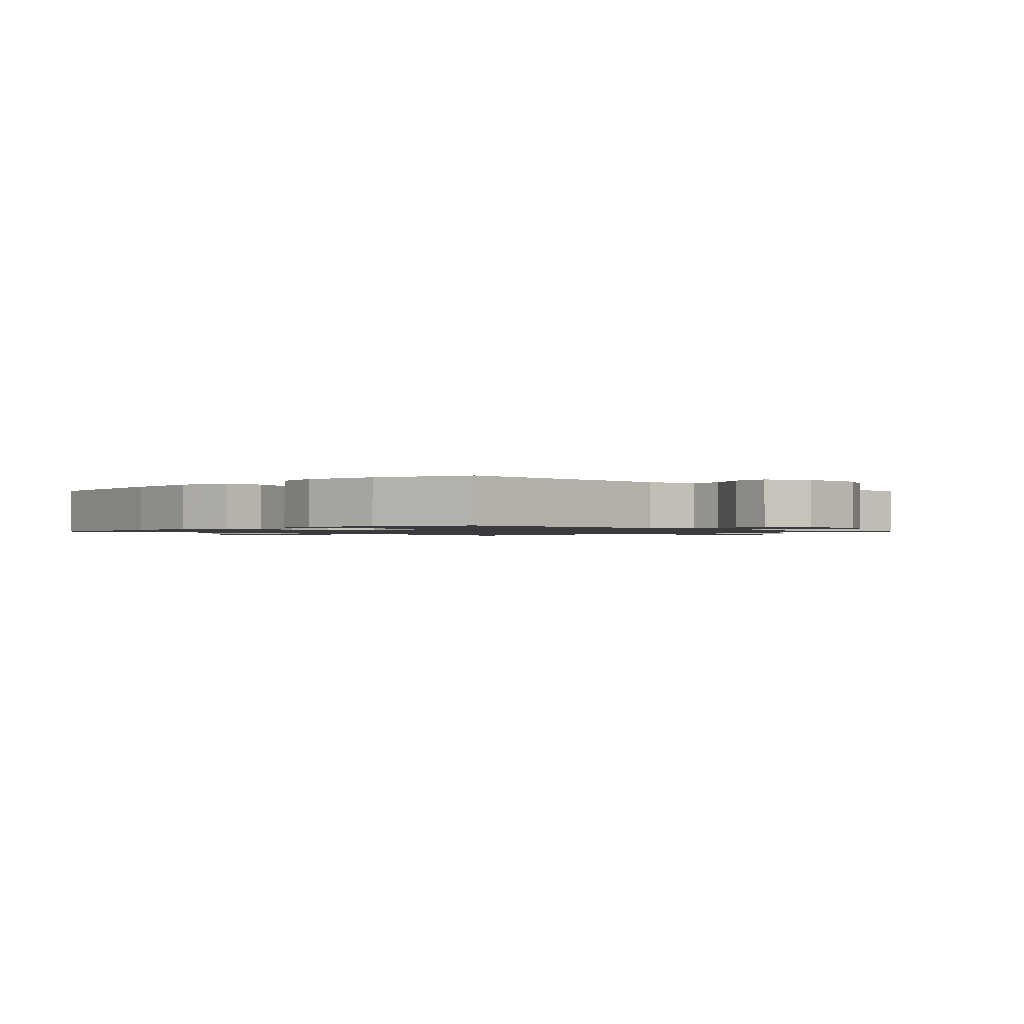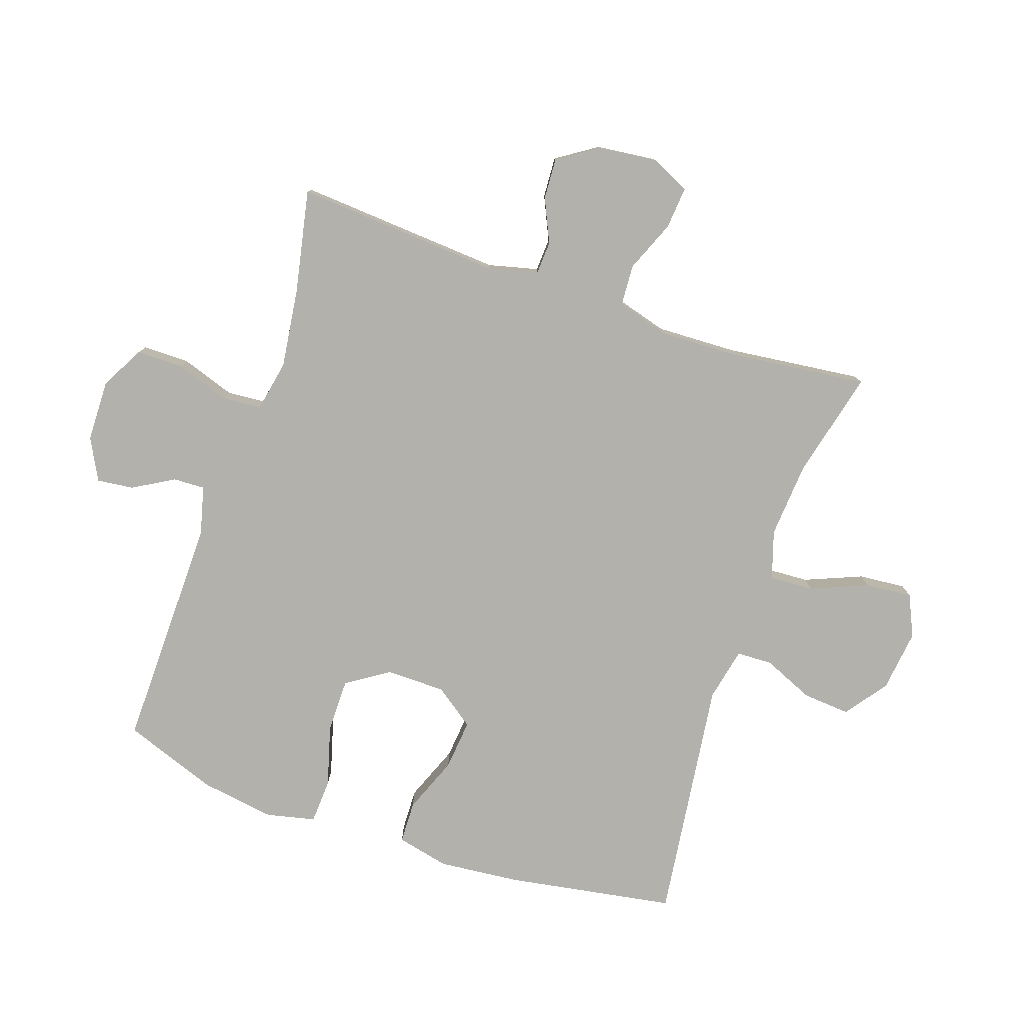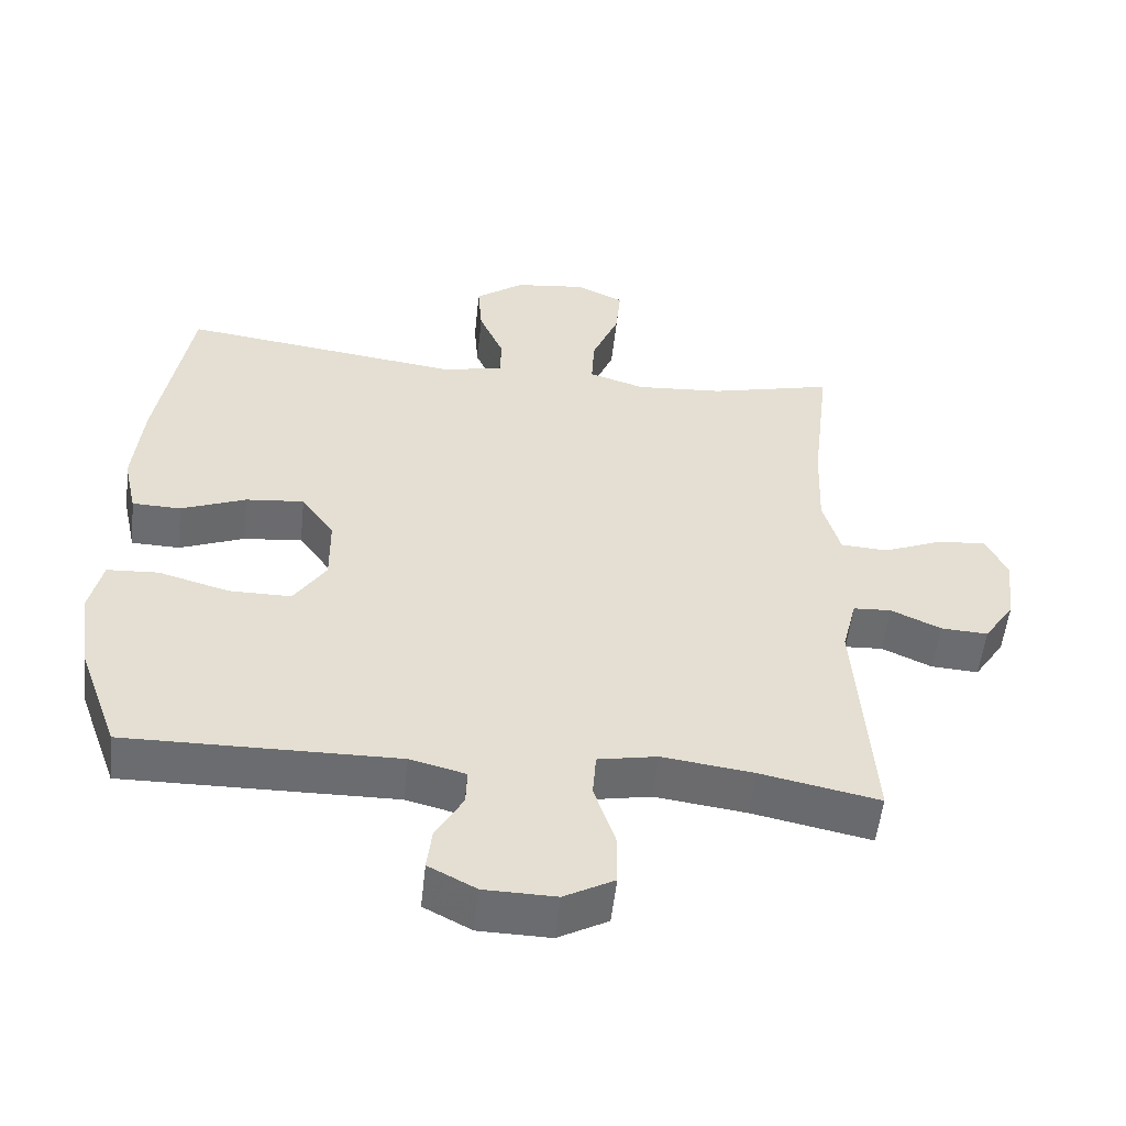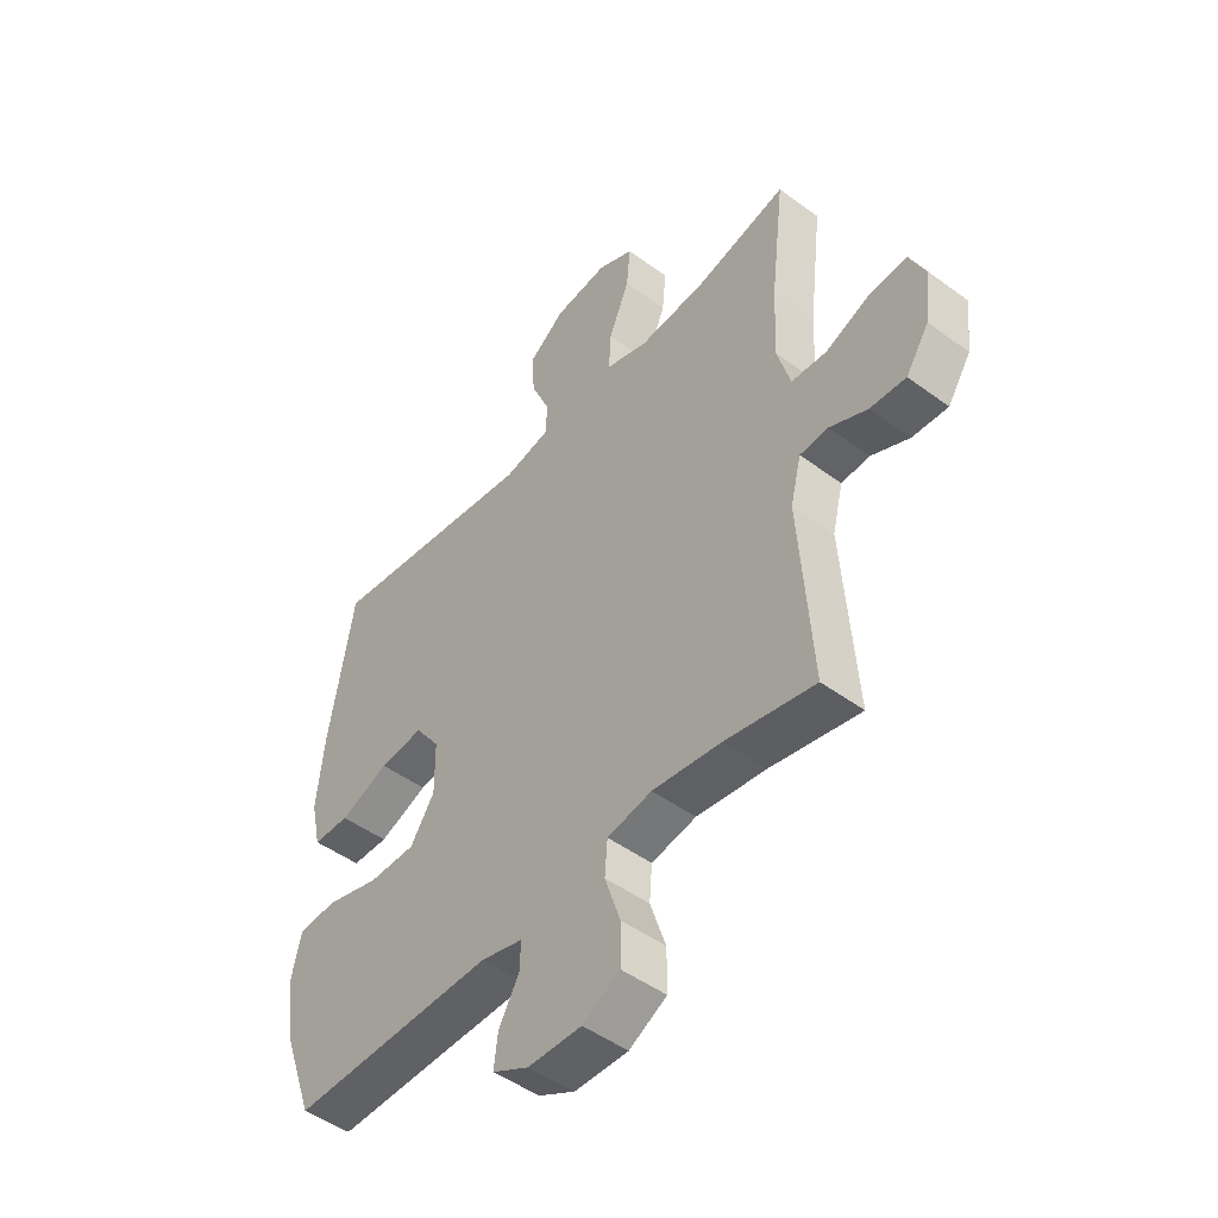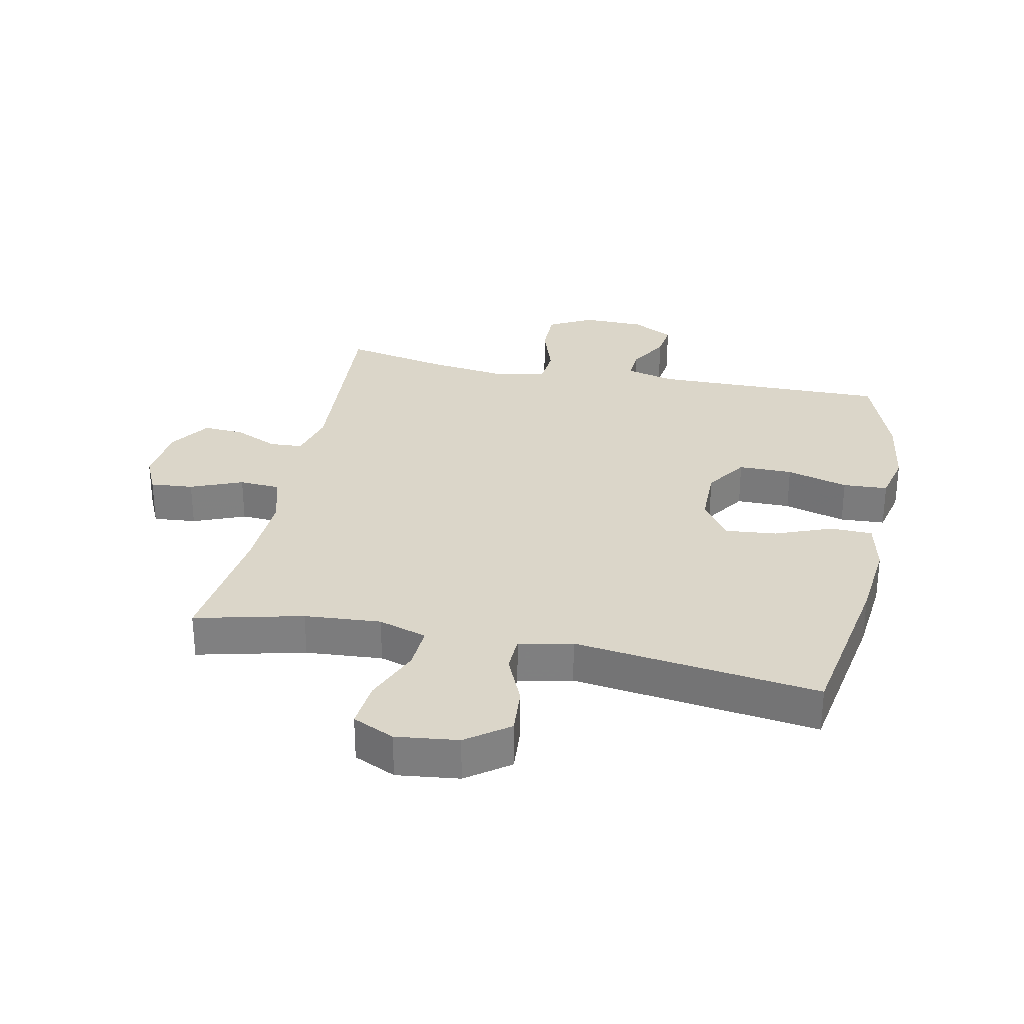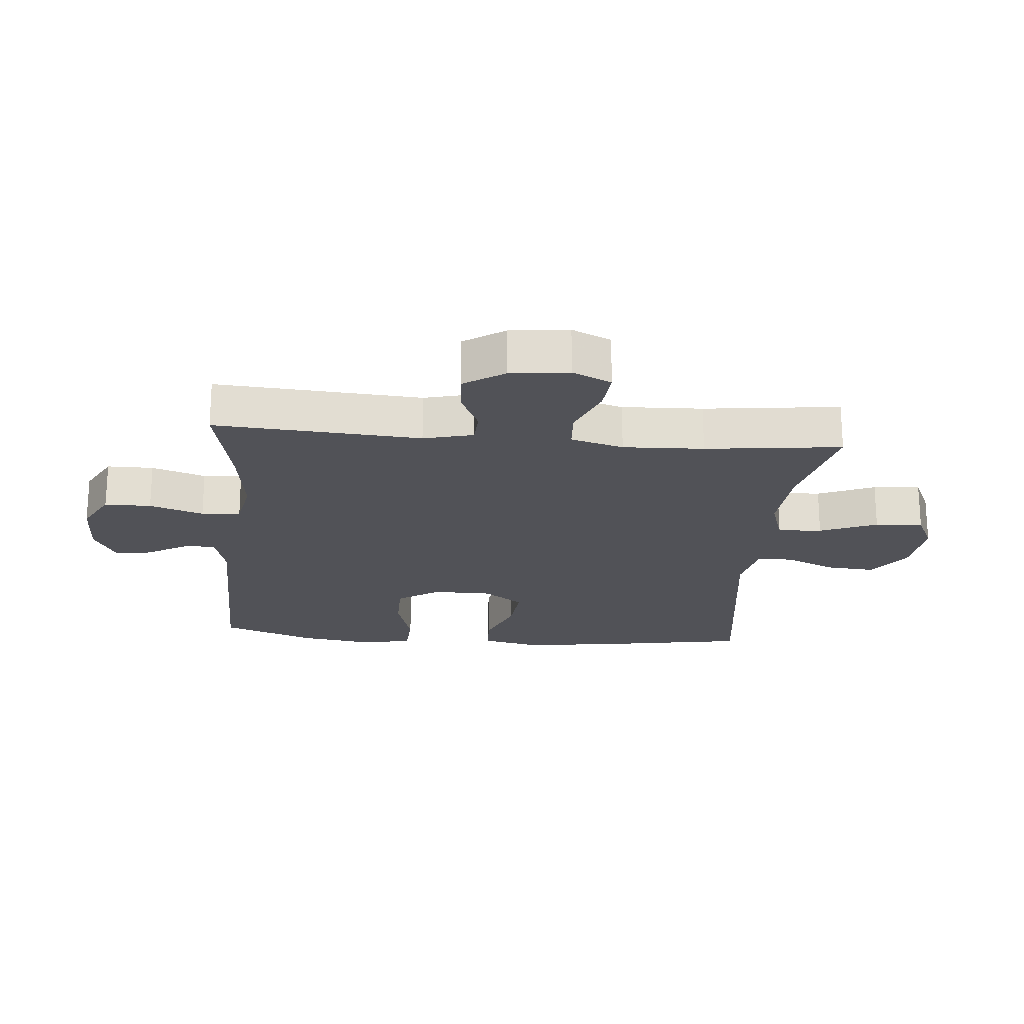
<metadata>
{"format":"obj","ext":"obj","renderer":"f3d","projection":"perspective","resolution":1024,"background":"white","views":[{"elev":-1.2,"azim":135.0,"up":"+Y"},{"elev":-79.0,"azim":-108.9,"up":"+Y"},{"elev":-53.7,"azim":173.8,"up":"+Z"},{"elev":-48.2,"azim":-129.5,"up":"+Z"},{"elev":30.1,"azim":11.8,"up":"+Y"},{"elev":-21.4,"azim":-95.0,"up":"+Y"}]}
</metadata>
<code>
v 0.5 0.07 -0.5
v 0.121 0.07 -0.495
v 0.043 0.07 -0.515
v 0.045 0.07 -0.566
v 0.083 0.07 -0.632
v 0.09 0.07 -0.691
v 0.023 0.07 -0.726
v -0.077 0.07 -0.728
v -0.147 0.07 -0.69
v -0.147 0.07 -0.615
v -0.118 0.07 -0.528
v -0.123 0.07 -0.465
v -0.206 0.07 -0.449
v -0.334 0.07 -0.466
v -0.5 0.07 -0.5
v -0.477 0.07 -0.168
v -0.497 0.07 -0.088
v -0.55 0.07 -0.085
v -0.62 0.07 -0.117
v -0.686 0.07 -0.121
v -0.729 0.07 -0.056
v -0.74 0.07 0.039
v -0.711 0.07 0.102
v -0.642 0.07 0.096
v -0.559 0.07 0.062
v -0.493 0.07 0.066
v -0.469 0.07 0.151
v -0.474 0.07 0.281
v -0.5 0.07 0.5
v -0.327 0.07 0.458
v -0.204 0.07 0.449
v -0.126 0.07 0.474
v -0.13 0.07 0.545
v -0.168 0.07 0.637
v -0.175 0.07 0.713
v -0.108 0.07 0.744
v -0.008 0.07 0.732
v 0.06 0.07 0.682
v 0.054 0.07 0.605
v 0.019 0.07 0.524
v 0.021 0.07 0.466
v 0.107 0.07 0.448
v 0.5 0.07 0.5
v 0.546 0.07 0.229
v 0.559 0.07 0.098
v 0.54 0.07 0.013
v 0.472 0.07 0.011
v 0.381 0.07 0.047
v 0.299 0.07 0.055
v 0.253 0.07 -0.009
v 0.252 0.07 -0.105
v 0.297 0.07 -0.173
v 0.384 0.07 -0.173
v 0.483 0.07 -0.145
v 0.555 0.07 -0.149
v 0.573 0.07 -0.228
v 0.555 0.07 -0.348
v 0.5 0 -0.5
v 0.121 0 -0.495
v 0.043 0 -0.515
v 0.045 0 -0.566
v 0.083 0 -0.632
v 0.09 0 -0.691
v 0.023 0 -0.726
v -0.077 0 -0.728
v -0.147 0 -0.69
v -0.147 0 -0.615
v -0.118 0 -0.528
v -0.123 0 -0.465
v -0.206 0 -0.449
v -0.334 0 -0.466
v -0.5 0 -0.5
v -0.477 0 -0.168
v -0.497 0 -0.088
v -0.55 0 -0.085
v -0.62 0 -0.117
v -0.686 0 -0.121
v -0.729 0 -0.056
v -0.74 0 0.039
v -0.711 0 0.102
v -0.642 0 0.096
v -0.559 0 0.062
v -0.493 0 0.066
v -0.469 0 0.151
v -0.474 0 0.281
v -0.5 0 0.5
v -0.327 0 0.458
v -0.204 0 0.449
v -0.126 0 0.474
v -0.13 0 0.545
v -0.168 0 0.637
v -0.175 0 0.713
v -0.108 0 0.744
v -0.008 0 0.732
v 0.06 0 0.682
v 0.054 0 0.605
v 0.019 0 0.524
v 0.021 0 0.466
v 0.107 0 0.448
v 0.5 0 0.5
v 0.546 0 0.229
v 0.559 0 0.098
v 0.54 0 0.013
v 0.472 0 0.011
v 0.381 0 0.047
v 0.299 0 0.055
v 0.253 0 -0.009
v 0.252 0 -0.105
v 0.297 0 -0.173
v 0.384 0 -0.173
v 0.483 0 -0.145
v 0.555 0 -0.149
v 0.573 0 -0.228
v 0.555 0 -0.348
f 57 1 2
f 56 57 2
f 55 56 2
f 54 55 2
f 53 54 2
f 52 53 2 3
f 51 52 3
f 50 51 3
f 46 47 48
f 45 46 48
f 44 45 48
f 43 44 48
f 42 43 48
f 41 42 48 49
f 38 39 40
f 37 38 40
f 36 37 40
f 35 36 40
f 34 35 40
f 33 34 40
f 32 33 40 41
f 41 49 50
f 32 41 50
f 31 32 50
f 28 29 30
f 31 50 3
f 30 31 3
f 28 30 3
f 27 28 3
f 23 24 25
f 22 23 25
f 21 22 25
f 20 21 25
f 19 20 25
f 18 19 25
f 17 18 25 26
f 14 15 16
f 17 26 27
f 16 17 27
f 14 16 27
f 13 14 27
f 9 10 11
f 8 9 11
f 7 8 11
f 6 7 11
f 5 6 11
f 4 5 11
f 4 11 12
f 3 4 12
f 27 3 12
f 12 13 27
f 59 58 114
f 59 114 113
f 59 113 112
f 59 112 111
f 59 111 110
f 60 59 110 109
f 60 109 108
f 60 108 107
f 105 104 103
f 105 103 102
f 105 102 101
f 105 101 100
f 105 100 99
f 106 105 99 98
f 97 96 95
f 97 95 94
f 97 94 93
f 97 93 92
f 97 92 91
f 97 91 90
f 98 97 90 89
f 107 106 98
f 107 98 89
f 107 89 88
f 87 86 85
f 60 107 88
f 60 88 87
f 60 87 85
f 60 85 84
f 82 81 80
f 82 80 79
f 82 79 78
f 82 78 77
f 82 77 76
f 82 76 75
f 83 82 75 74
f 73 72 71
f 84 83 74
f 84 74 73
f 84 73 71
f 84 71 70
f 68 67 66
f 68 66 65
f 68 65 64
f 68 64 63
f 68 63 62
f 68 62 61
f 69 68 61
f 69 61 60
f 69 60 84
f 84 70 69
f 1 58 59 2
f 2 59 60 3
f 3 60 61 4
f 4 61 62 5
f 5 62 63 6
f 6 63 64 7
f 7 64 65 8
f 8 65 66 9
f 9 66 67 10
f 10 67 68 11
f 11 68 69 12
f 12 69 70 13
f 13 70 71 14
f 14 71 72 15
f 15 72 73 16
f 16 73 74 17
f 17 74 75 18
f 18 75 76 19
f 19 76 77 20
f 20 77 78 21
f 21 78 79 22
f 22 79 80 23
f 23 80 81 24
f 24 81 82 25
f 25 82 83 26
f 26 83 84 27
f 27 84 85 28
f 28 85 86 29
f 29 86 87 30
f 30 87 88 31
f 31 88 89 32
f 32 89 90 33
f 33 90 91 34
f 34 91 92 35
f 35 92 93 36
f 36 93 94 37
f 37 94 95 38
f 38 95 96 39
f 39 96 97 40
f 40 97 98 41
f 41 98 99 42
f 42 99 100 43
f 43 100 101 44
f 44 101 102 45
f 45 102 103 46
f 46 103 104 47
f 47 104 105 48
f 48 105 106 49
f 49 106 107 50
f 50 107 108 51
f 51 108 109 52
f 52 109 110 53
f 53 110 111 54
f 54 111 112 55
f 55 112 113 56
f 56 113 114 57
f 57 114 58 1

</code>
